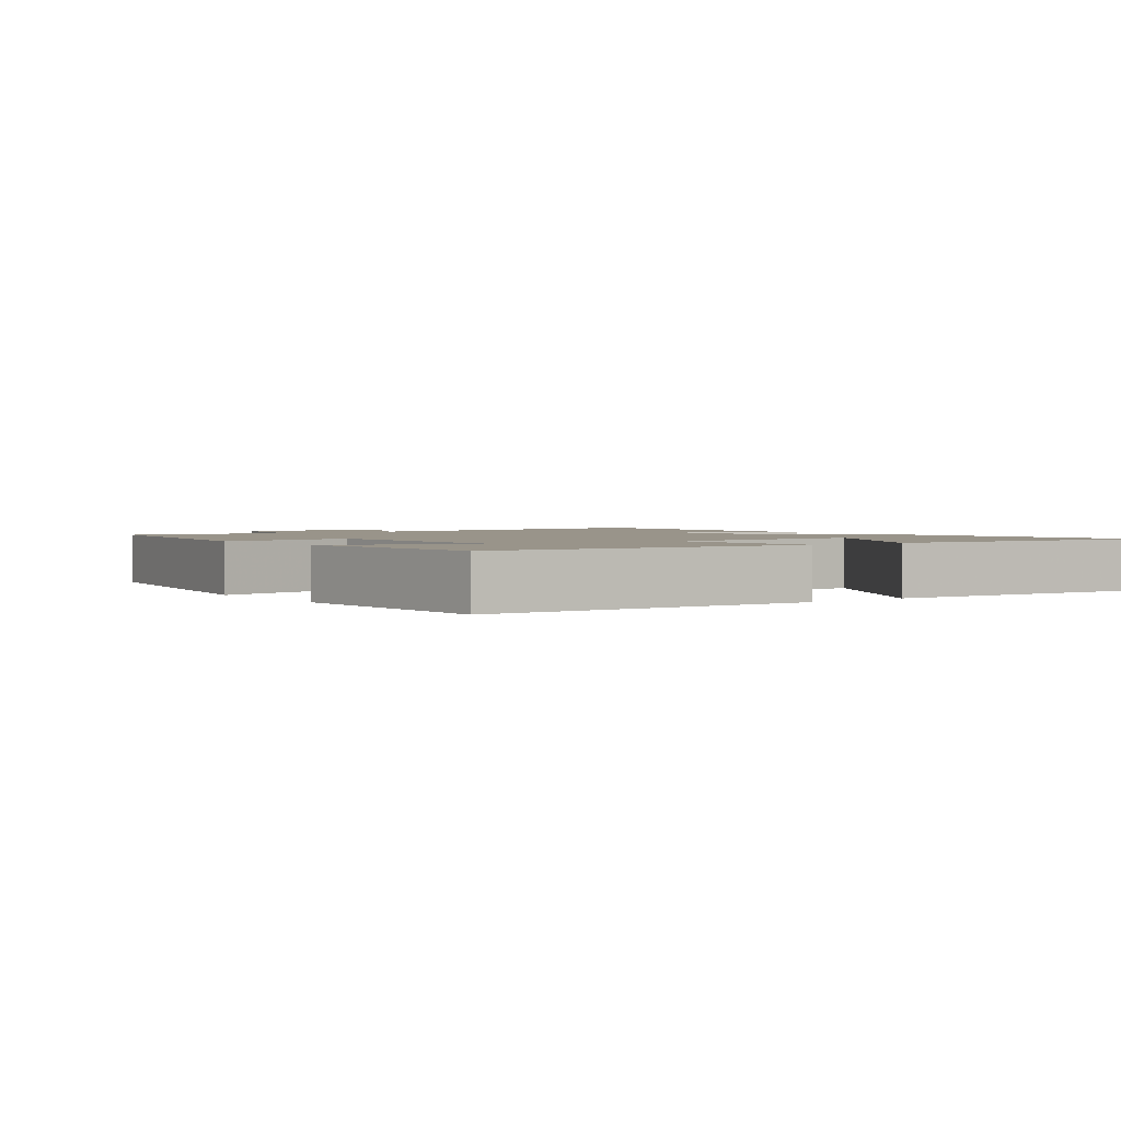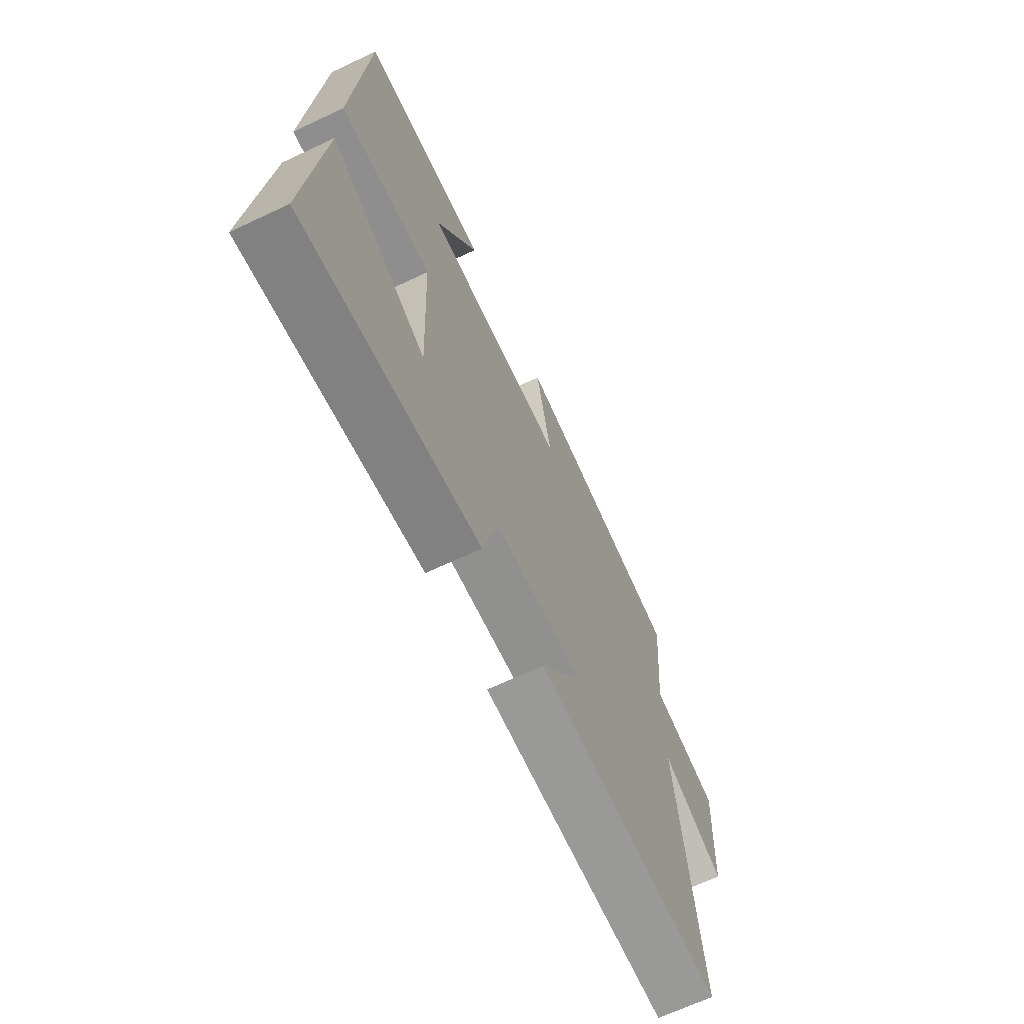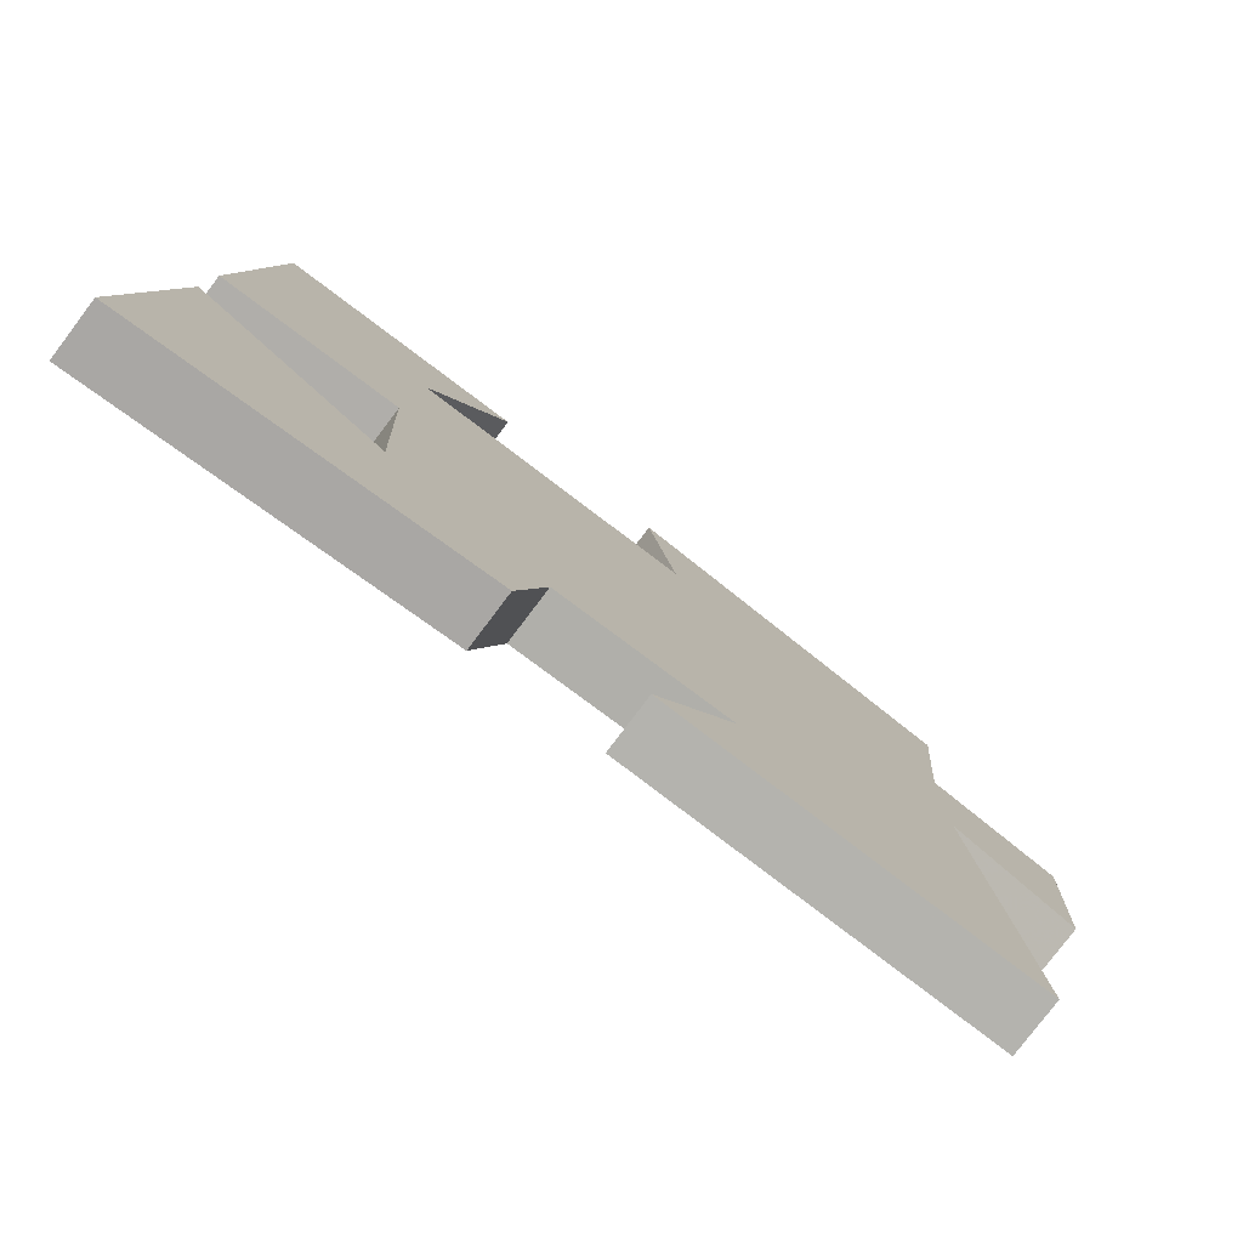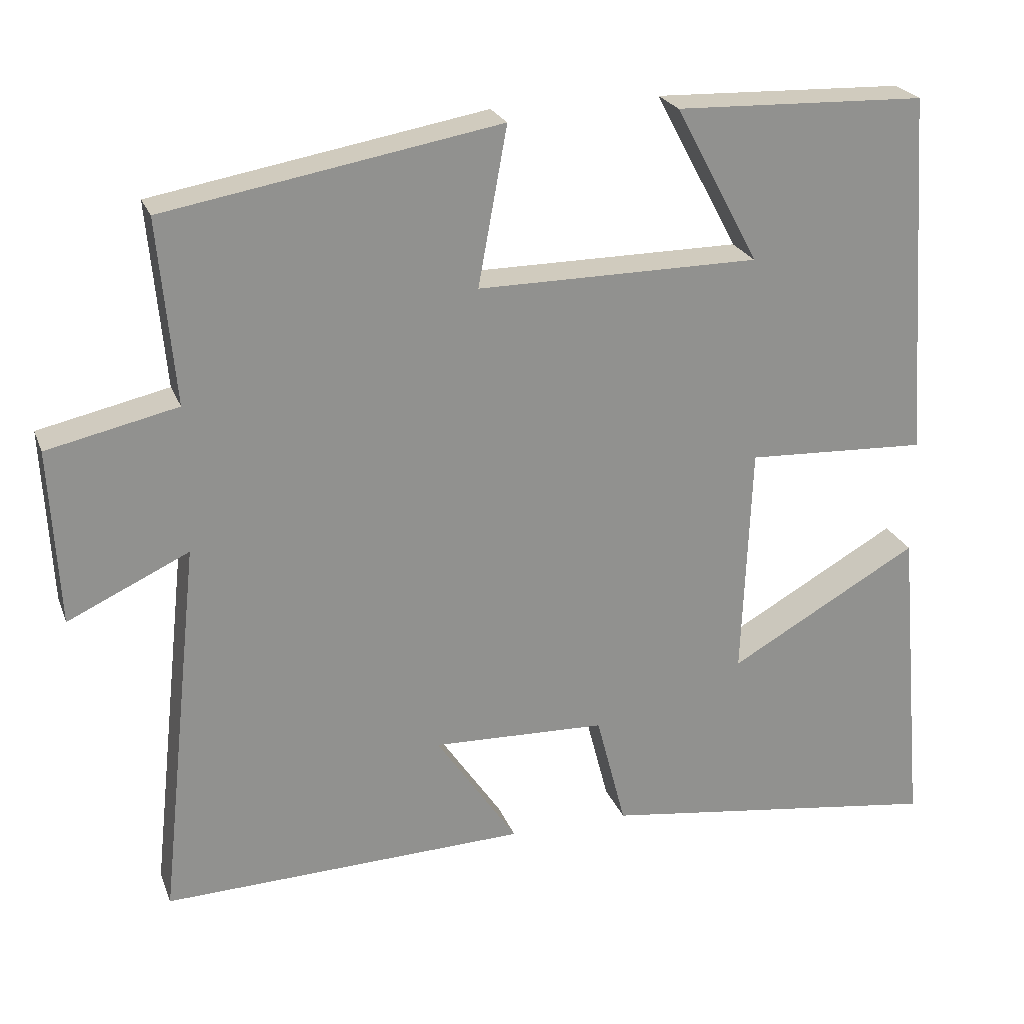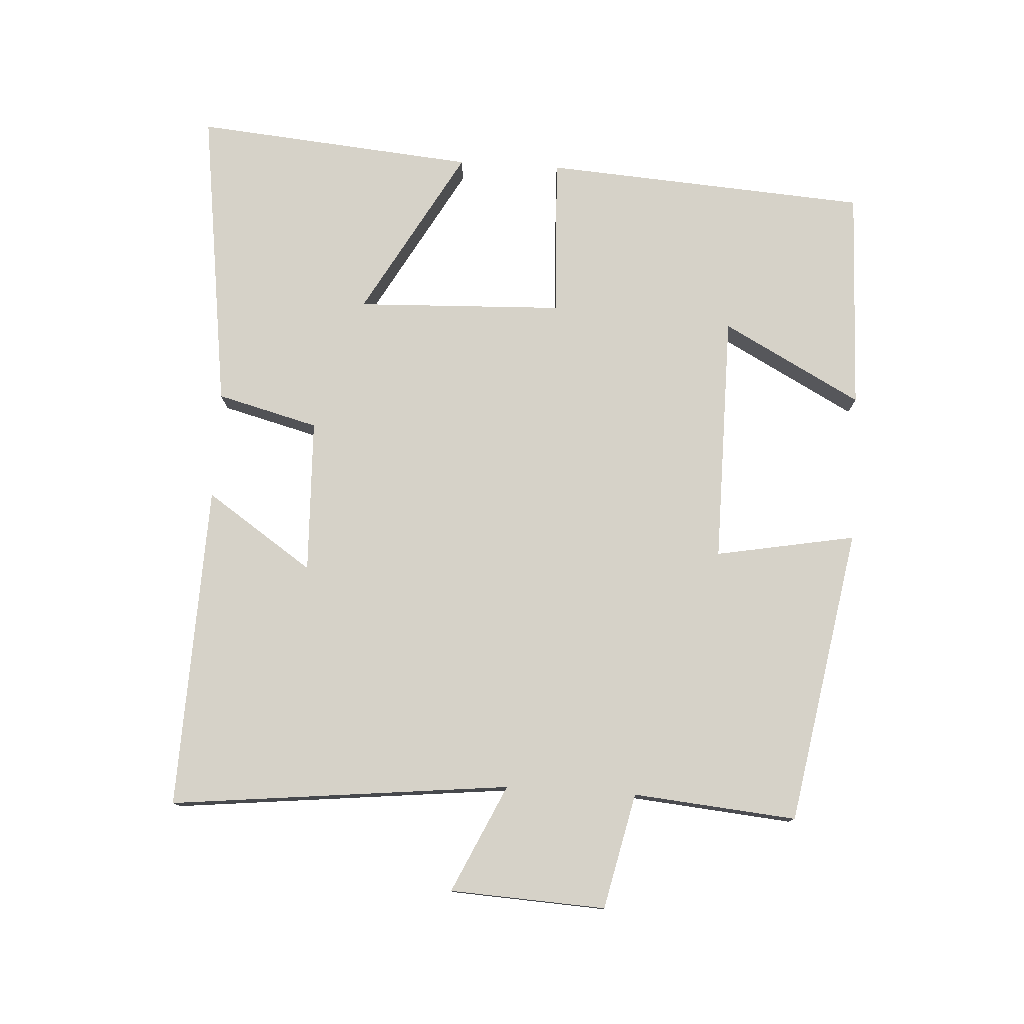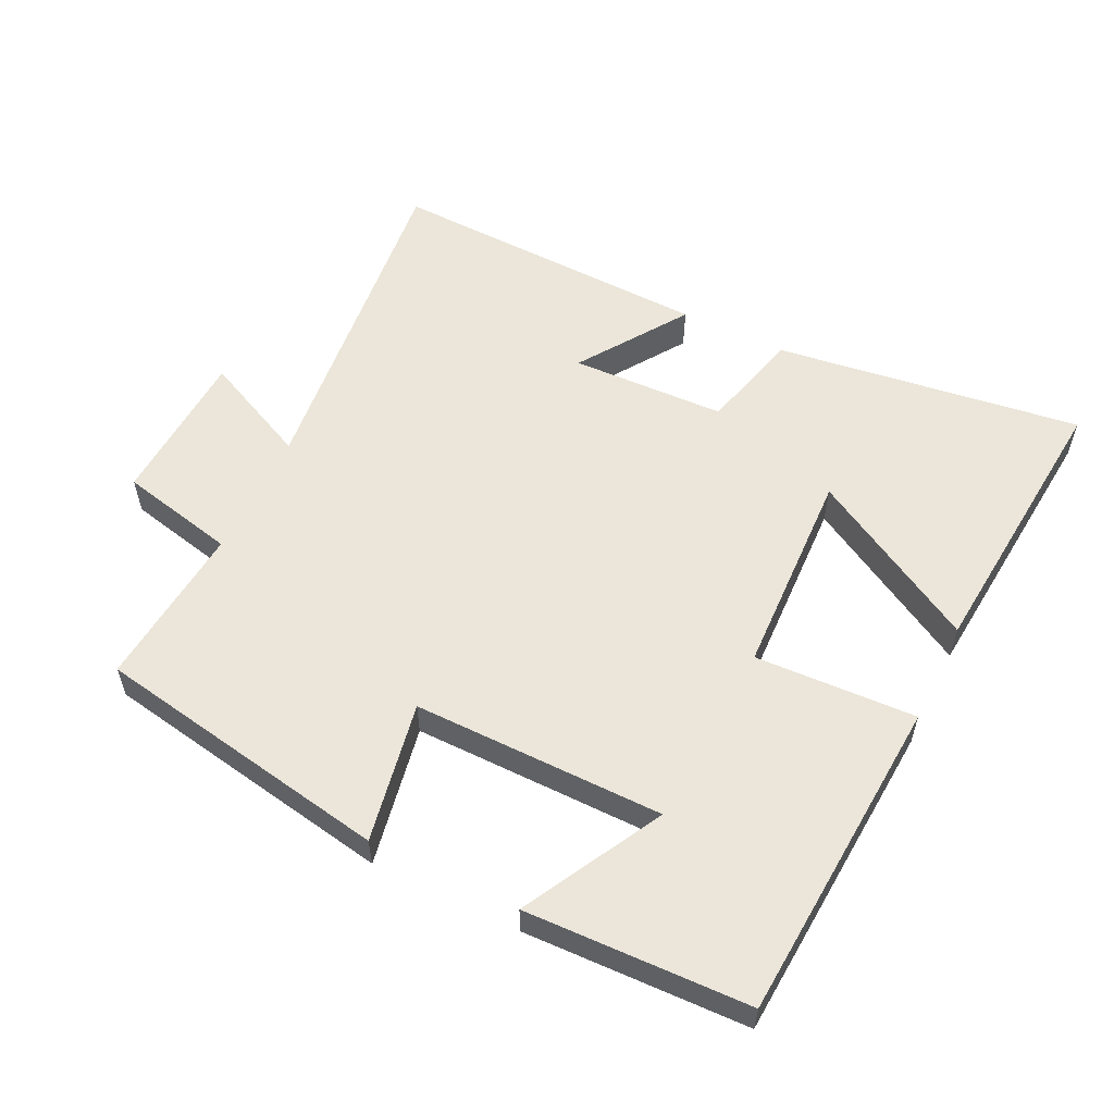
<metadata>
{"format":"obj","ext":"obj","renderer":"f3d","projection":"perspective","resolution":1024,"background":"white","views":[{"elev":1.9,"azim":53.4,"up":"+Y"},{"elev":-67.3,"azim":115.2,"up":"+Z"},{"elev":-79.0,"azim":142.9,"up":"+Z"},{"elev":23.6,"azim":-17.7,"up":"+Z"},{"elev":77.7,"azim":-86.6,"up":"+Y"},{"elev":56.7,"azim":26.0,"up":"+Y"}]}
</metadata>
<code>
v 0.537 0.07 -0.562
v 0.085 0.07 -0.5
v 0.046 0.07 -0.35
v -0.182 0.07 -0.342
v -0.075 0.07 -0.5
v -0.554 0.07 -0.515
v -0.5 0.07 -0.013
v -0.659 0.07 -0.087
v -0.671 0.07 0.143
v -0.5 0.07 0.181
v -0.522 0.07 0.423
v -0.084 0.07 0.5
v -0.122 0.07 0.293
v 0.248 0.07 0.295
v 0.138 0.07 0.5
v 0.468 0.07 0.489
v 0.5 0.07 0.008
v 0.262 0.07 0.019
v 0.25 0.07 -0.287
v 0.5 0.07 -0.146
v 0.537 0 -0.562
v 0.085 0 -0.5
v 0.046 0 -0.35
v -0.182 0 -0.342
v -0.075 0 -0.5
v -0.554 0 -0.515
v -0.5 0 -0.013
v -0.659 0 -0.087
v -0.671 0 0.143
v -0.5 0 0.181
v -0.522 0 0.423
v -0.084 0 0.5
v -0.122 0 0.293
v 0.248 0 0.295
v 0.138 0 0.5
v 0.468 0 0.489
v 0.5 0 0.008
v 0.262 0 0.019
v 0.25 0 -0.287
v 0.5 0 -0.146
f 19 20 1 2
f 18 19 2 3
f 16 17 18
f 16 18 3 4
f 14 15 16
f 14 16 4
f 13 14 4
f 10 11 12 13
f 10 13 4
f 7 8 9 10
f 7 10 4
f 4 5 6 7
f 22 21 40 39
f 23 22 39 38
f 38 37 36
f 24 23 38 36
f 36 35 34
f 24 36 34
f 24 34 33
f 33 32 31 30
f 24 33 30
f 30 29 28 27
f 24 30 27
f 27 26 25 24
f 1 21 22 2
f 2 22 23 3
f 3 23 24 4
f 4 24 25 5
f 5 25 26 6
f 6 26 27 7
f 7 27 28 8
f 8 28 29 9
f 9 29 30 10
f 10 30 31 11
f 11 31 32 12
f 12 32 33 13
f 13 33 34 14
f 14 34 35 15
f 15 35 36 16
f 16 36 37 17
f 17 37 38 18
f 18 38 39 19
f 19 39 40 20
f 20 40 21 1

</code>
